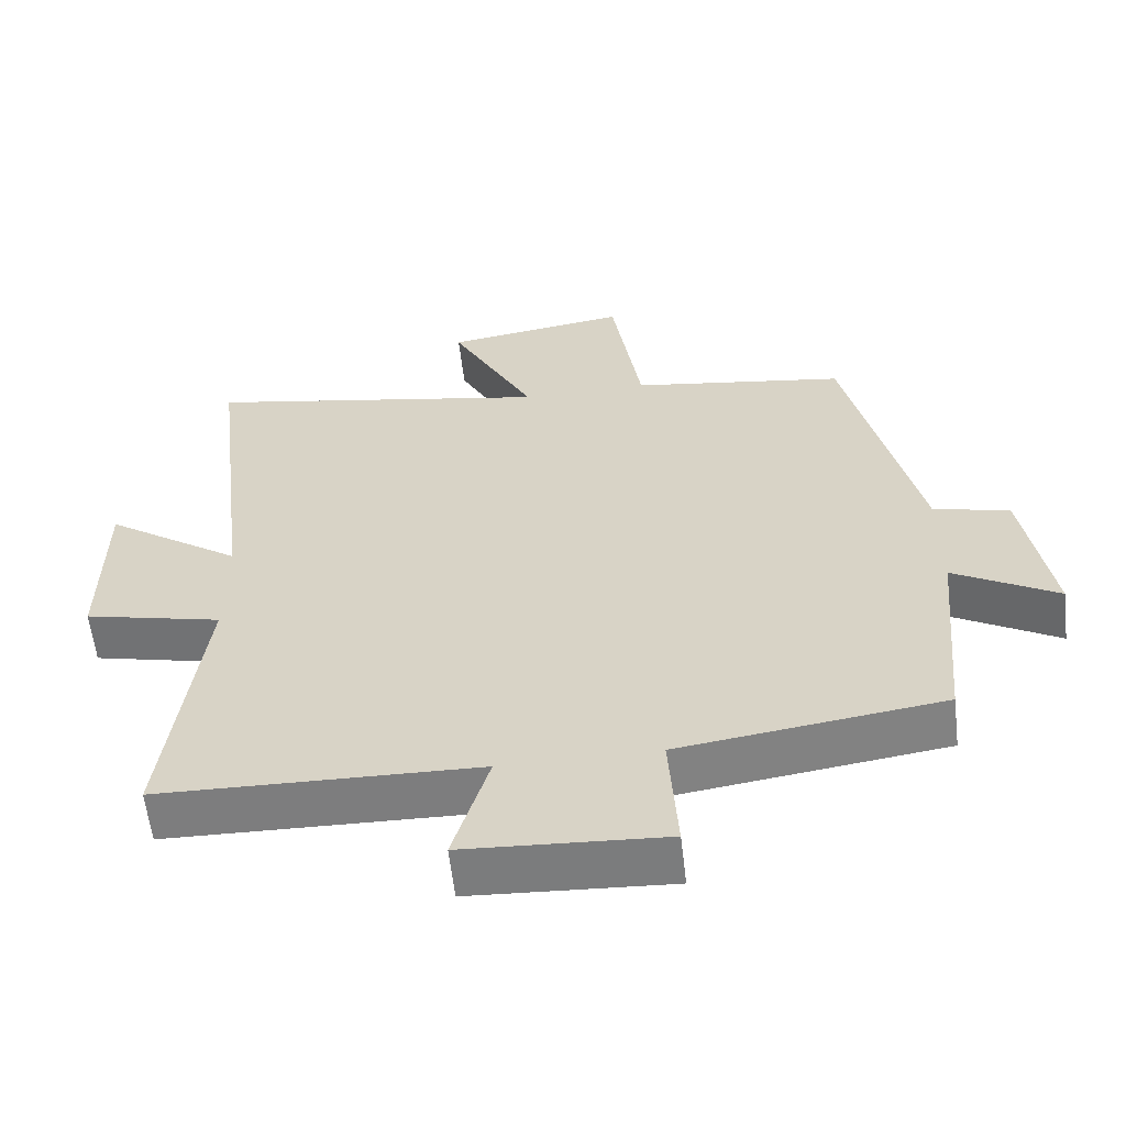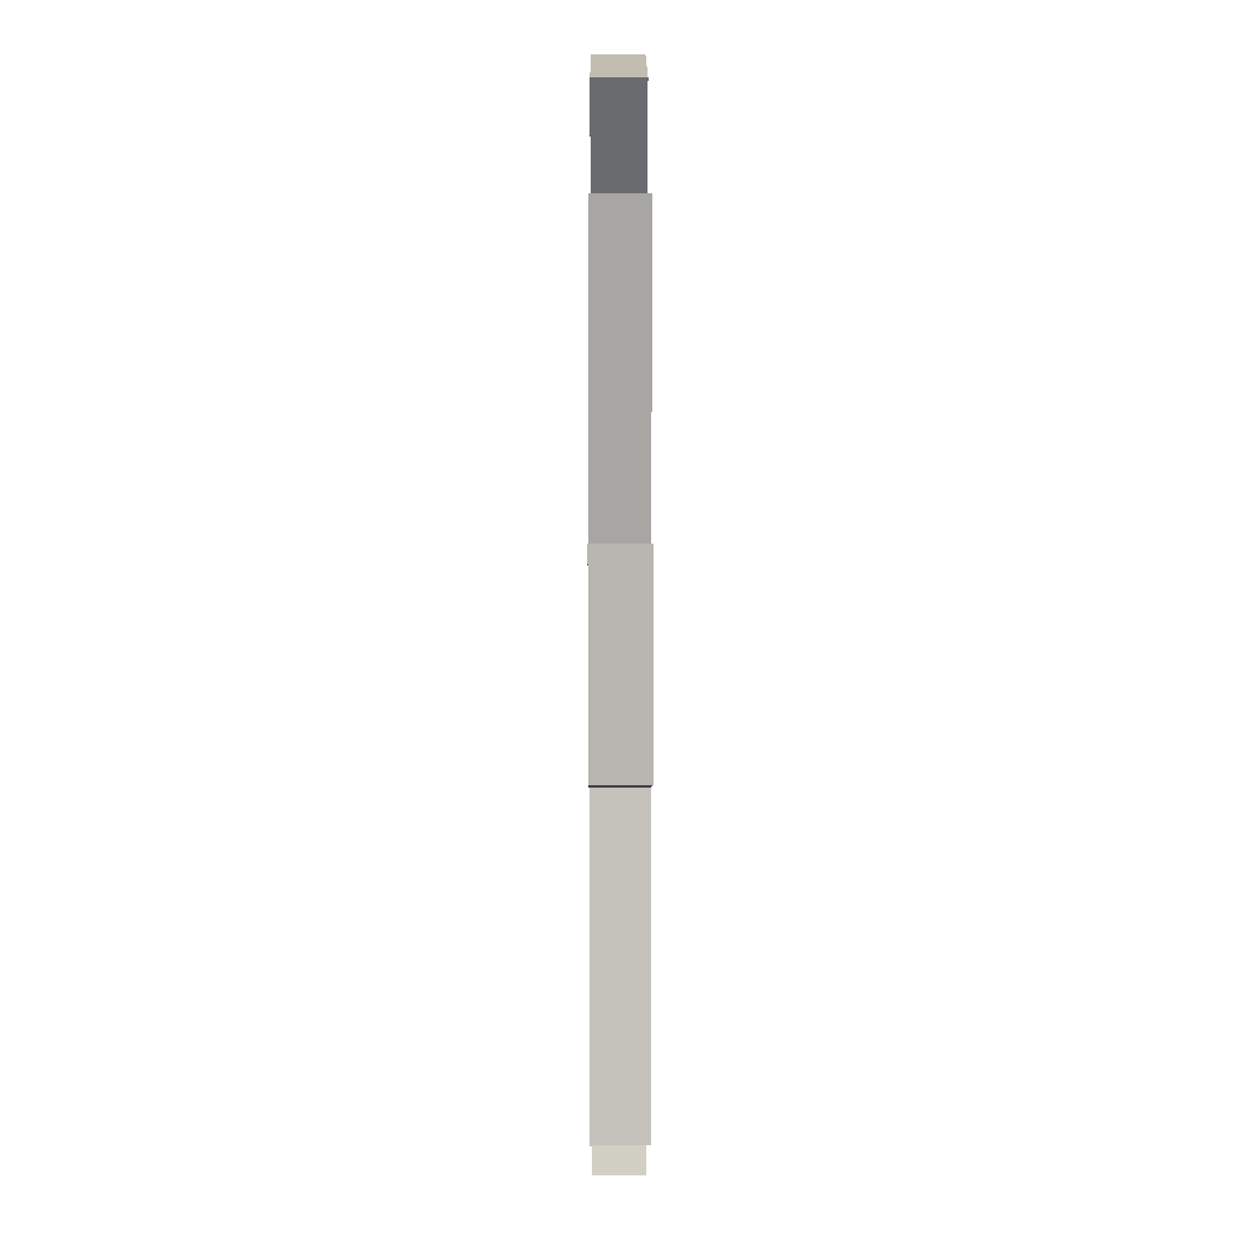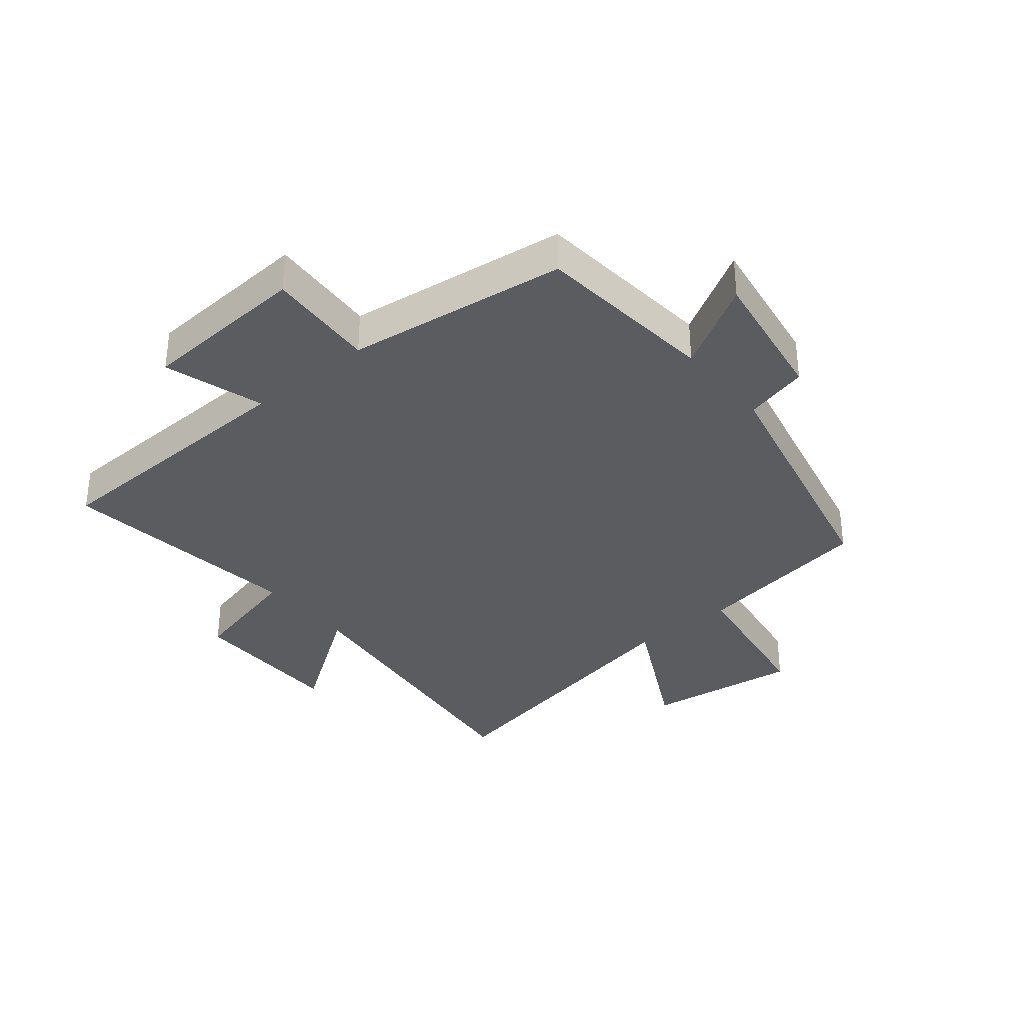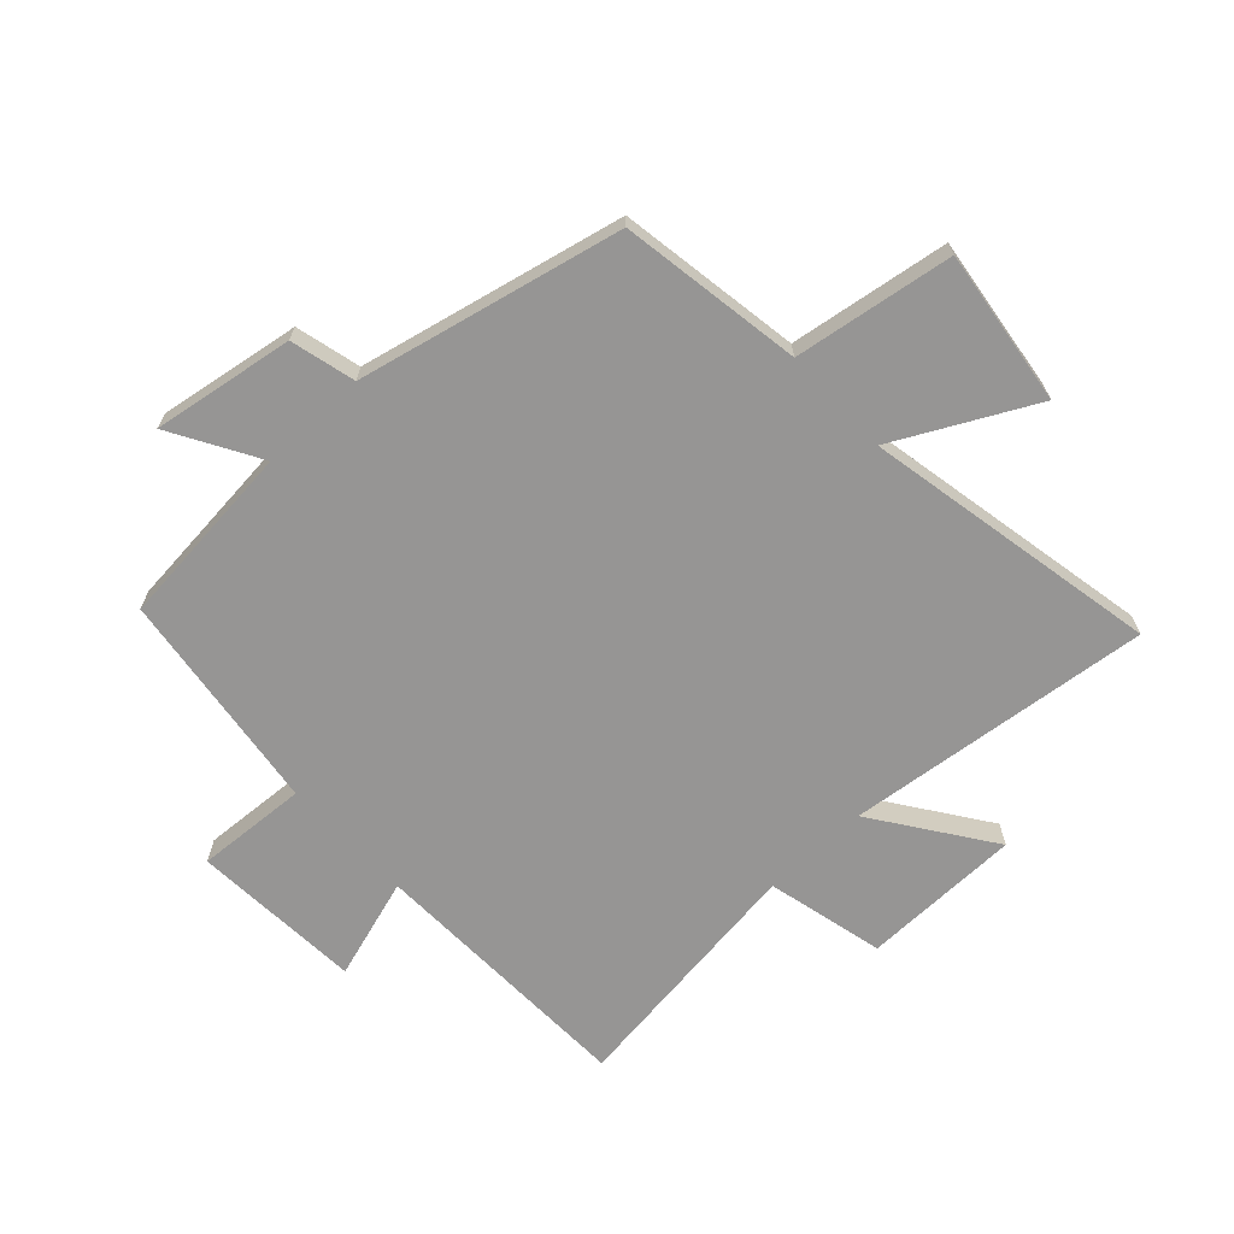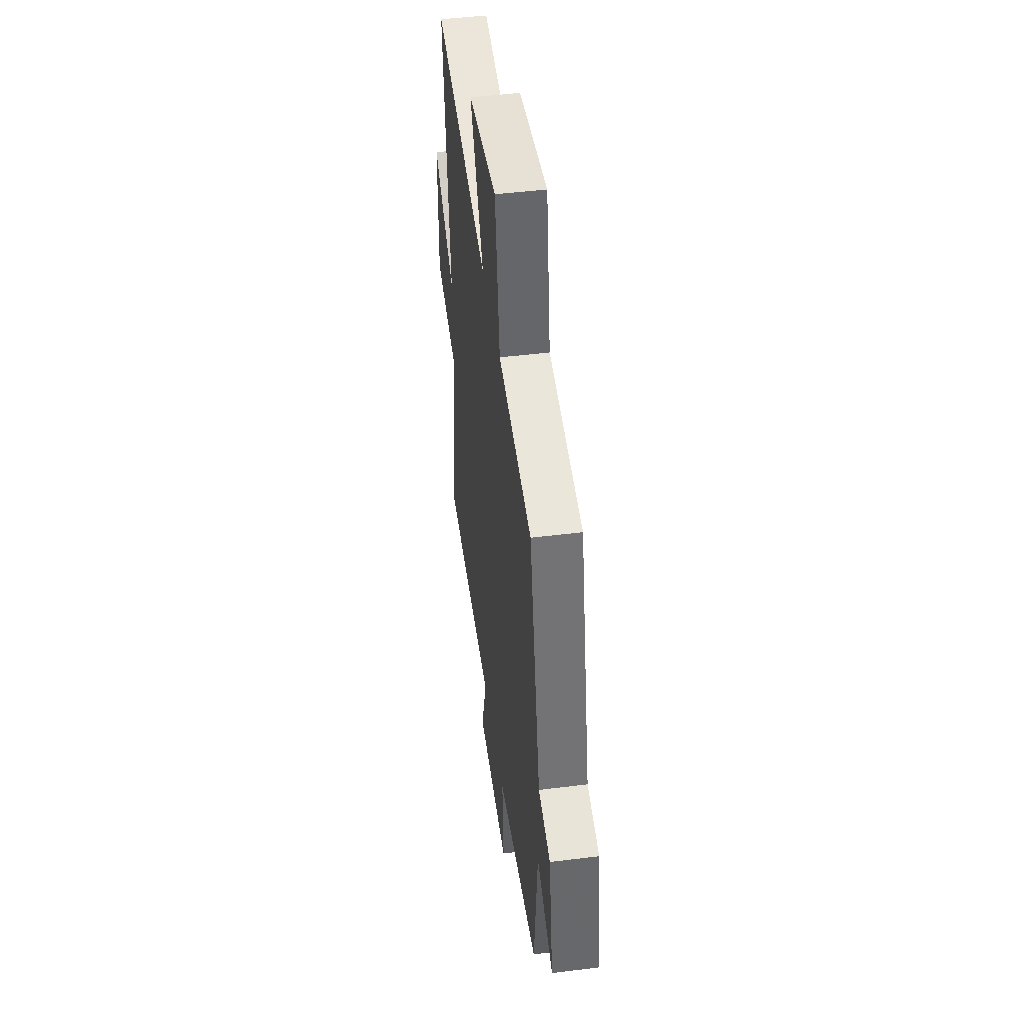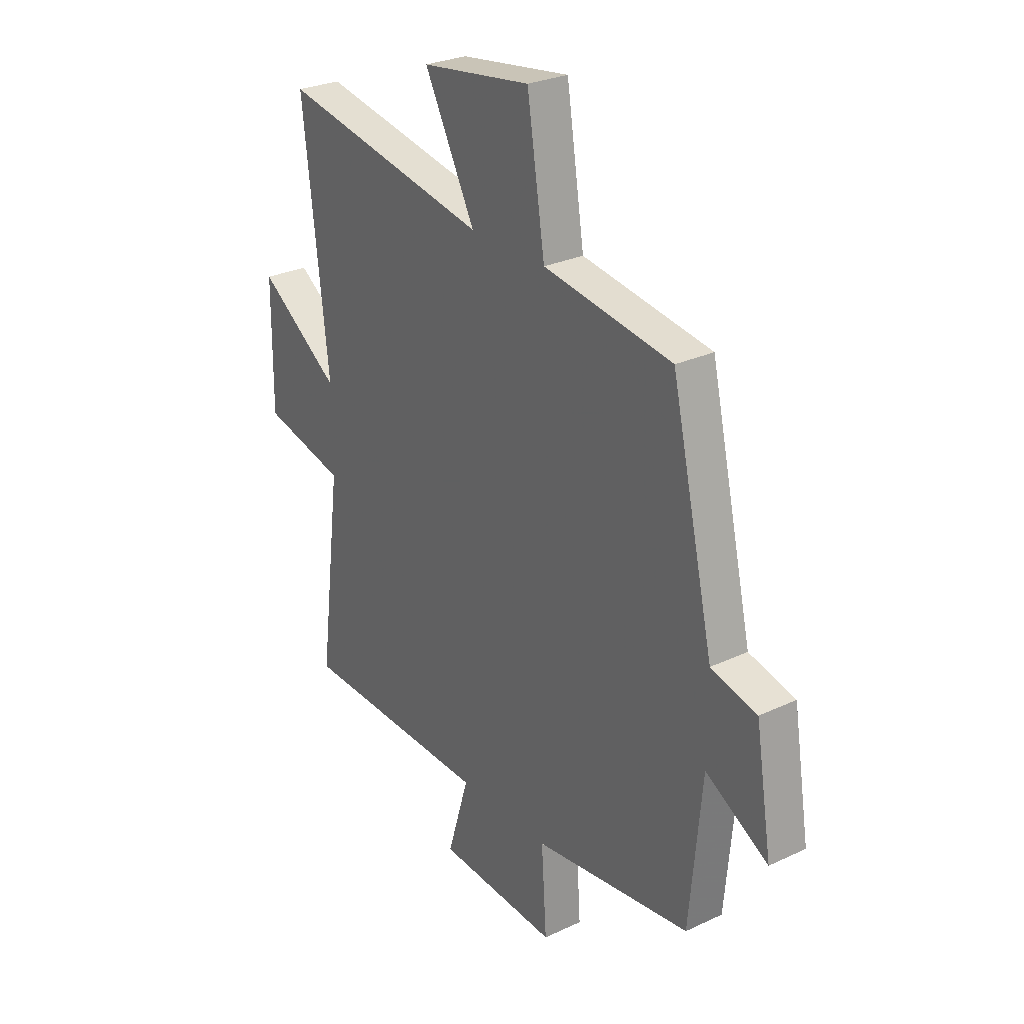
<metadata>
{"format":"obj","ext":"obj","renderer":"f3d","projection":"perspective","resolution":1024,"background":"white","views":[{"elev":-59.4,"azim":-173.4,"up":"+Z"},{"elev":8.9,"azim":89.8,"up":"+Z"},{"elev":-34.7,"azim":-140.3,"up":"+Y"},{"elev":-67.6,"azim":-46.8,"up":"+Y"},{"elev":47.6,"azim":-98.0,"up":"+Z"},{"elev":27.6,"azim":-125.7,"up":"+Z"}]}
</metadata>
<code>
v 0.559 0.07 0.59
v 0.5 0.07 0.092
v 0.69 0.07 0.223
v 0.692 0.07 -0.037
v 0.5 0.07 -0.082
v 0.551 0.07 -0.489
v 0.108 0.07 -0.5
v 0.158 0.07 -0.665
v -0.12 0.07 -0.681
v -0.108 0.07 -0.5
v -0.472 0.07 -0.45
v -0.5 0.07 -0.147
v -0.644 0.07 -0.229
v -0.606 0.07 0.001
v -0.5 0.07 0.027
v -0.401 0.07 0.455
v -0.103 0.07 0.5
v -0.062 0.07 0.759
v 0.192 0.07 0.723
v 0.075 0.07 0.5
v 0.559 0 0.59
v 0.5 0 0.092
v 0.69 0 0.223
v 0.692 0 -0.037
v 0.5 0 -0.082
v 0.551 0 -0.489
v 0.108 0 -0.5
v 0.158 0 -0.665
v -0.12 0 -0.681
v -0.108 0 -0.5
v -0.472 0 -0.45
v -0.5 0 -0.147
v -0.644 0 -0.229
v -0.606 0 0.001
v -0.5 0 0.027
v -0.401 0 0.455
v -0.103 0 0.5
v -0.062 0 0.759
v 0.192 0 0.723
v 0.075 0 0.5
f 17 18 19 20
f 15 16 17 20
f 15 20 1 2
f 12 13 14 15
f 12 15 2
f 11 12 2
f 10 11 2
f 7 8 9 10
f 5 6 7 10
f 5 10 2 3
f 3 4 5
f 40 39 38 37
f 40 37 36 35
f 22 21 40 35
f 35 34 33 32
f 22 35 32
f 22 32 31
f 22 31 30
f 30 29 28 27
f 30 27 26 25
f 23 22 30 25
f 25 24 23
f 1 21 22 2
f 2 22 23 3
f 3 23 24 4
f 4 24 25 5
f 5 25 26 6
f 6 26 27 7
f 7 27 28 8
f 8 28 29 9
f 9 29 30 10
f 10 30 31 11
f 11 31 32 12
f 12 32 33 13
f 13 33 34 14
f 14 34 35 15
f 15 35 36 16
f 16 36 37 17
f 17 37 38 18
f 18 38 39 19
f 19 39 40 20
f 20 40 21 1

</code>
